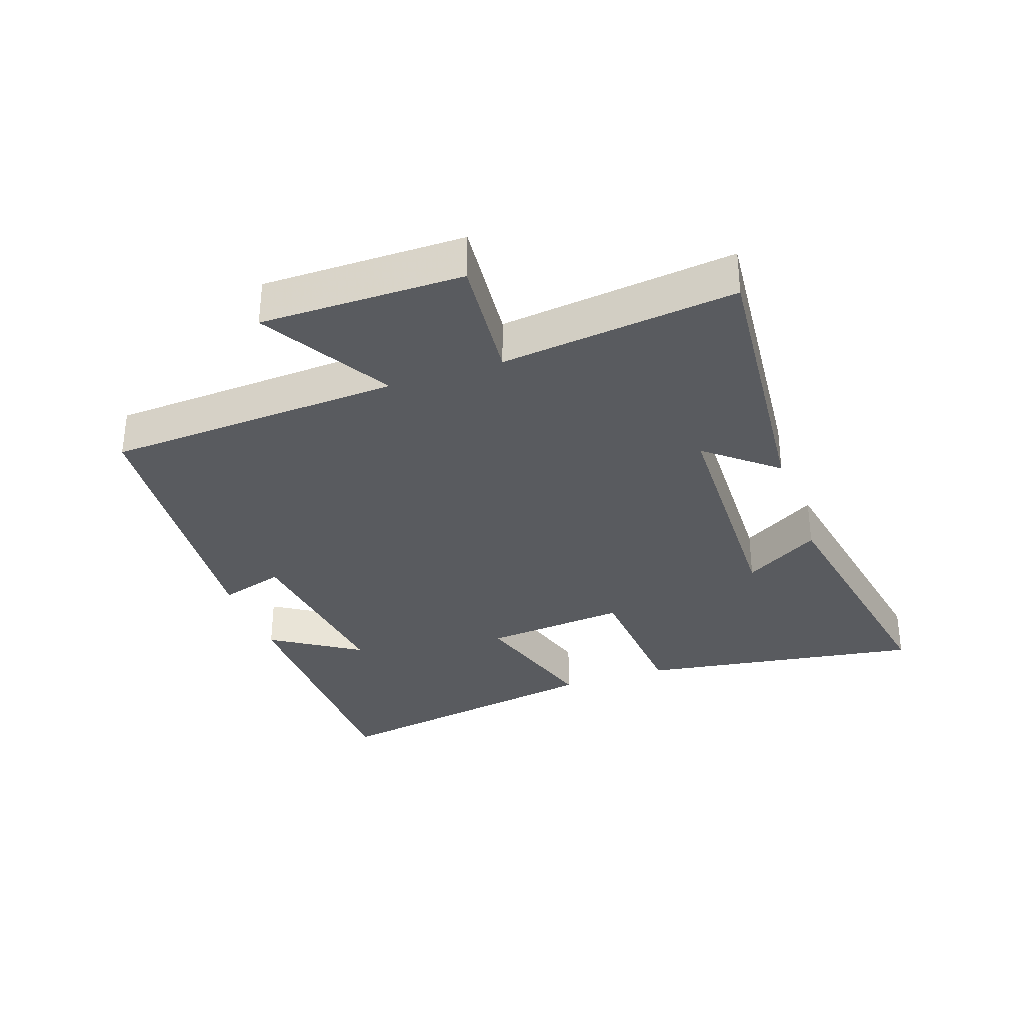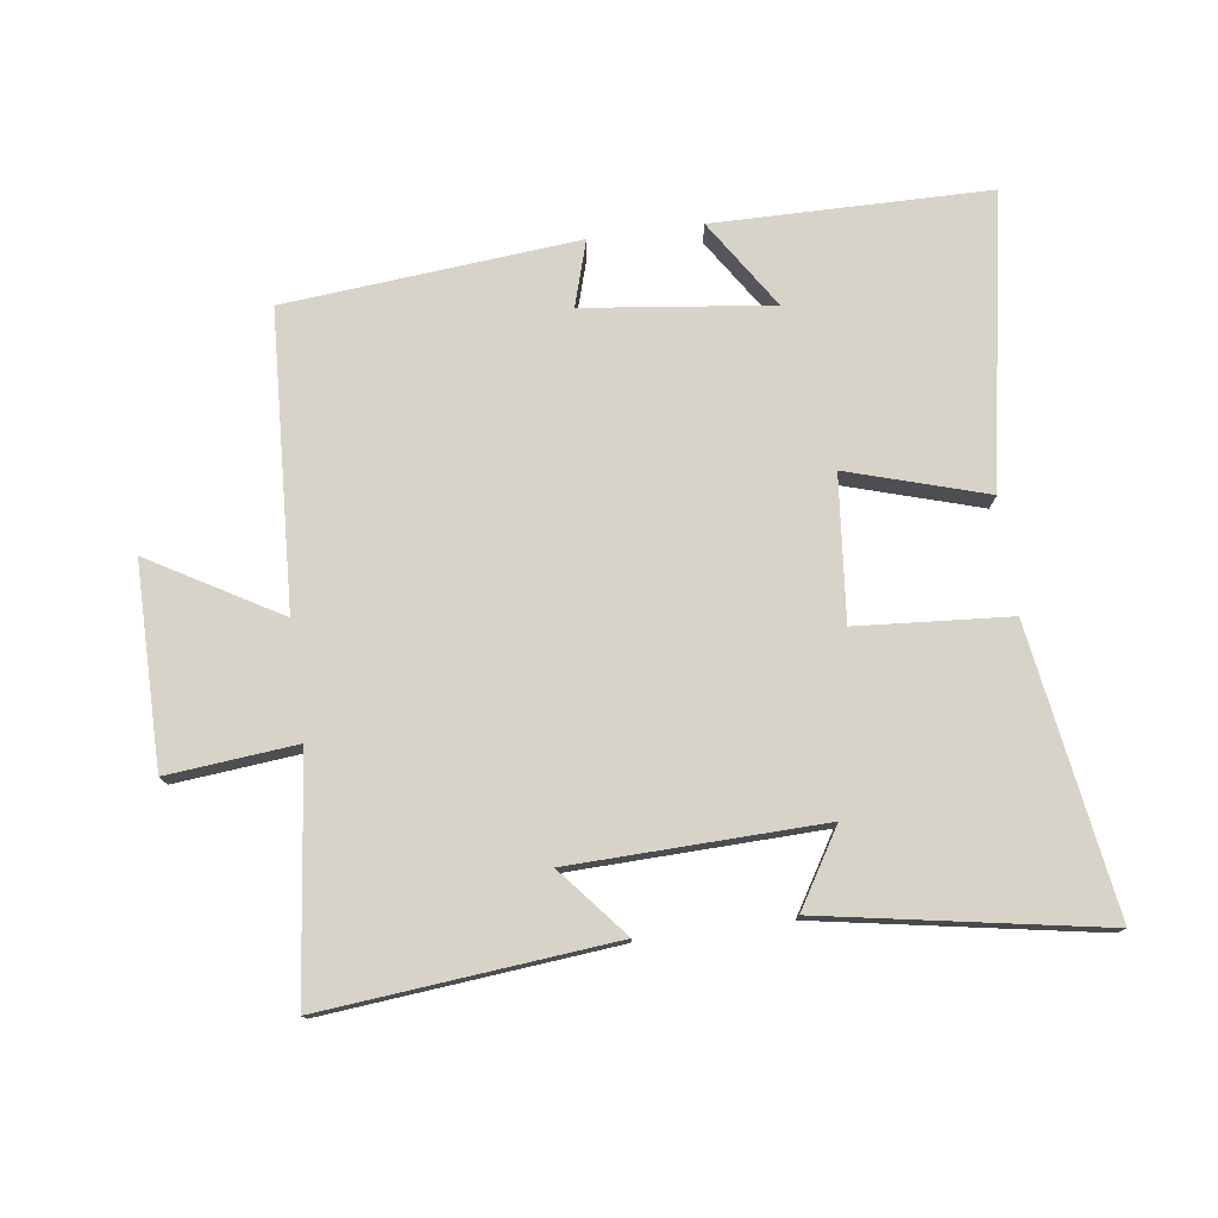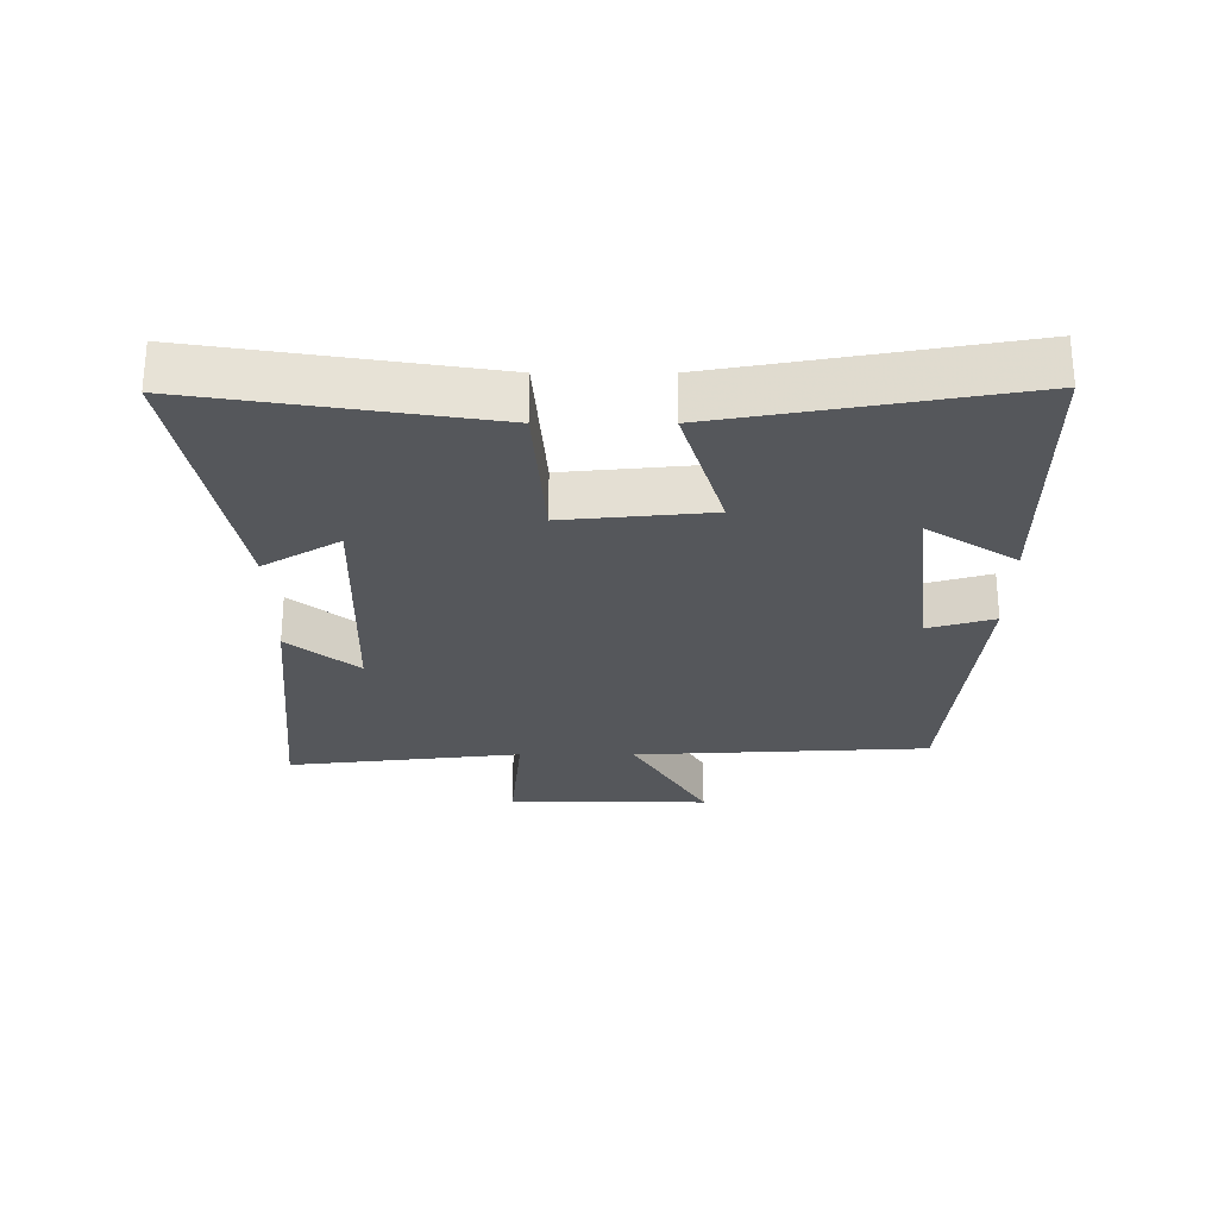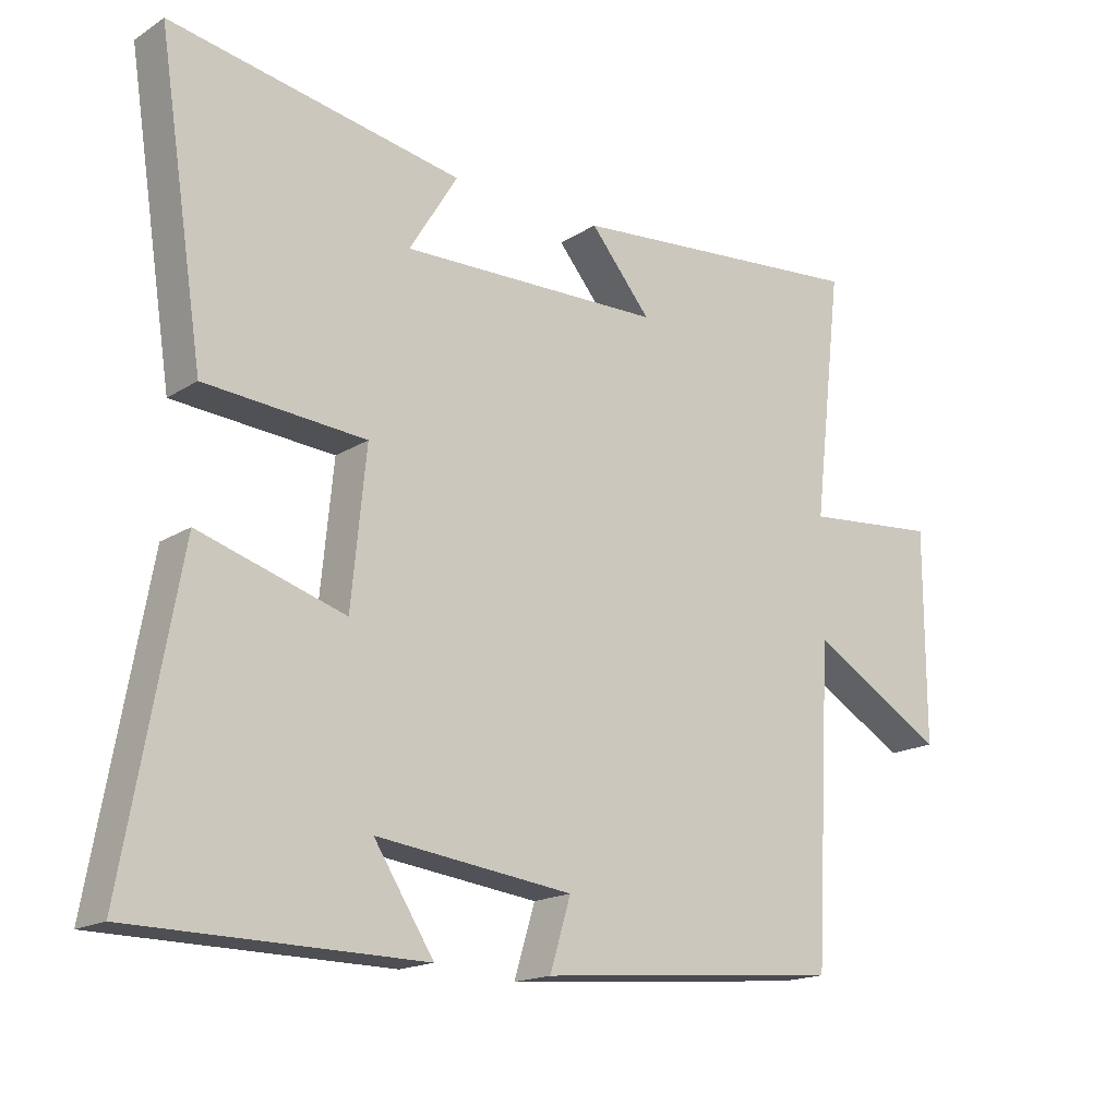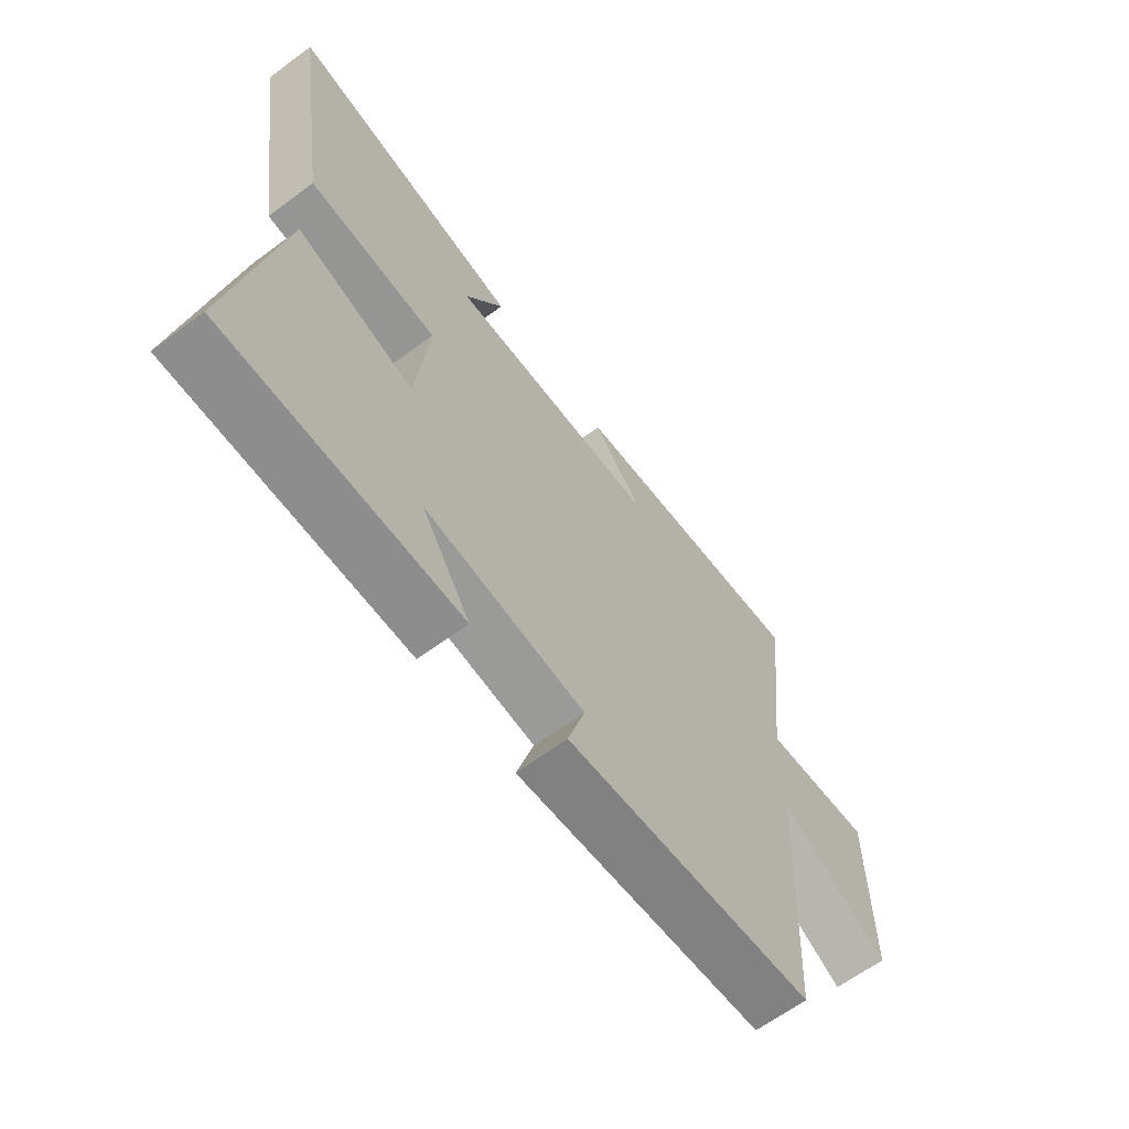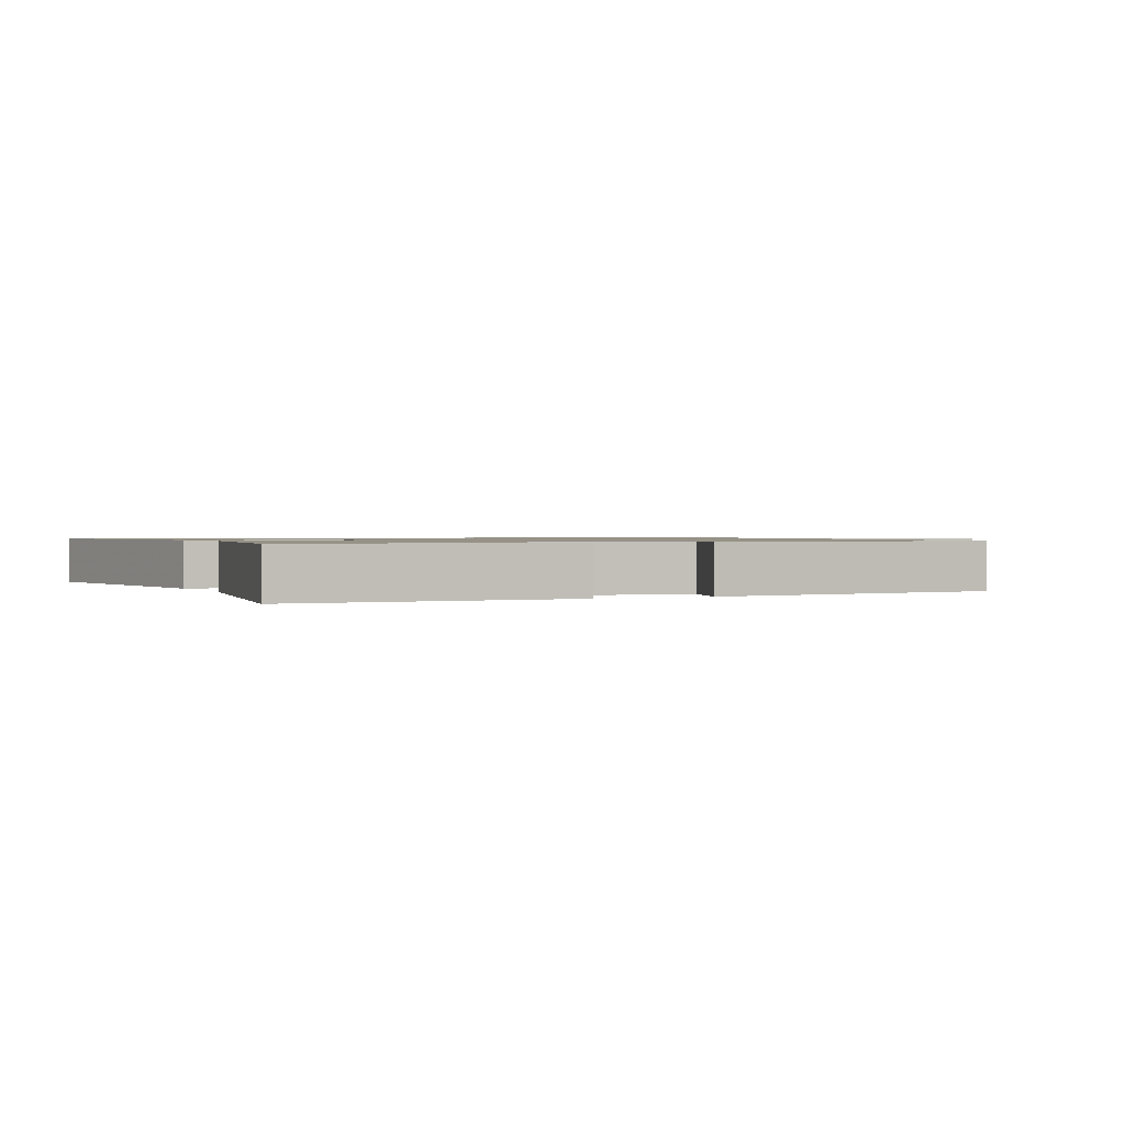
<metadata>
{"format":"obj","ext":"obj","renderer":"f3d","projection":"perspective","resolution":1024,"background":"white","views":[{"elev":-32.5,"azim":-70.8,"up":"+Y"},{"elev":76.7,"azim":-7.8,"up":"+Y"},{"elev":-26.5,"azim":89.9,"up":"+Y"},{"elev":-17.2,"azim":141.0,"up":"+Z"},{"elev":-64.2,"azim":126.7,"up":"+Z"},{"elev":1.0,"azim":154.6,"up":"+Y"}]}
</metadata>
<code>
v -0.475 0.07 -0.46
v -0.5 0.07 -0.001
v -0.701 0.07 -0.118
v -0.701 0.07 0.196
v -0.5 0.07 0.177
v -0.543 0.07 0.542
v -0.093 0.07 0.5
v -0.183 0.07 0.392
v 0.207 0.07 0.382
v 0.135 0.07 0.5
v 0.568 0.07 0.577
v 0.5 0.07 0.134
v 0.262 0.07 0.116
v 0.284 0.07 -0.108
v 0.5 0.07 -0.042
v 0.581 0.07 -0.495
v 0.153 0.07 -0.5
v 0.242 0.07 -0.362
v -0.05 0.07 -0.398
v -0.019 0.07 -0.5
v -0.475 0 -0.46
v -0.5 0 -0.001
v -0.701 0 -0.118
v -0.701 0 0.196
v -0.5 0 0.177
v -0.543 0 0.542
v -0.093 0 0.5
v -0.183 0 0.392
v 0.207 0 0.382
v 0.135 0 0.5
v 0.568 0 0.577
v 0.5 0 0.134
v 0.262 0 0.116
v 0.284 0 -0.108
v 0.5 0 -0.042
v 0.581 0 -0.495
v 0.153 0 -0.5
v 0.242 0 -0.362
v -0.05 0 -0.398
v -0.019 0 -0.5
f 19 20 1 2
f 18 19 2
f 15 16 17 18
f 14 15 18
f 13 14 18 2
f 11 12 13
f 11 13 2
f 9 10 11
f 9 11 2
f 8 9 2
f 5 6 7 8
f 5 8 2 3
f 3 4 5
f 22 21 40 39
f 22 39 38
f 38 37 36 35
f 38 35 34
f 22 38 34 33
f 33 32 31
f 22 33 31
f 31 30 29
f 22 31 29
f 22 29 28
f 28 27 26 25
f 23 22 28 25
f 25 24 23
f 1 21 22 2
f 2 22 23 3
f 3 23 24 4
f 4 24 25 5
f 5 25 26 6
f 6 26 27 7
f 7 27 28 8
f 8 28 29 9
f 9 29 30 10
f 10 30 31 11
f 11 31 32 12
f 12 32 33 13
f 13 33 34 14
f 14 34 35 15
f 15 35 36 16
f 16 36 37 17
f 17 37 38 18
f 18 38 39 19
f 19 39 40 20
f 20 40 21 1

</code>
